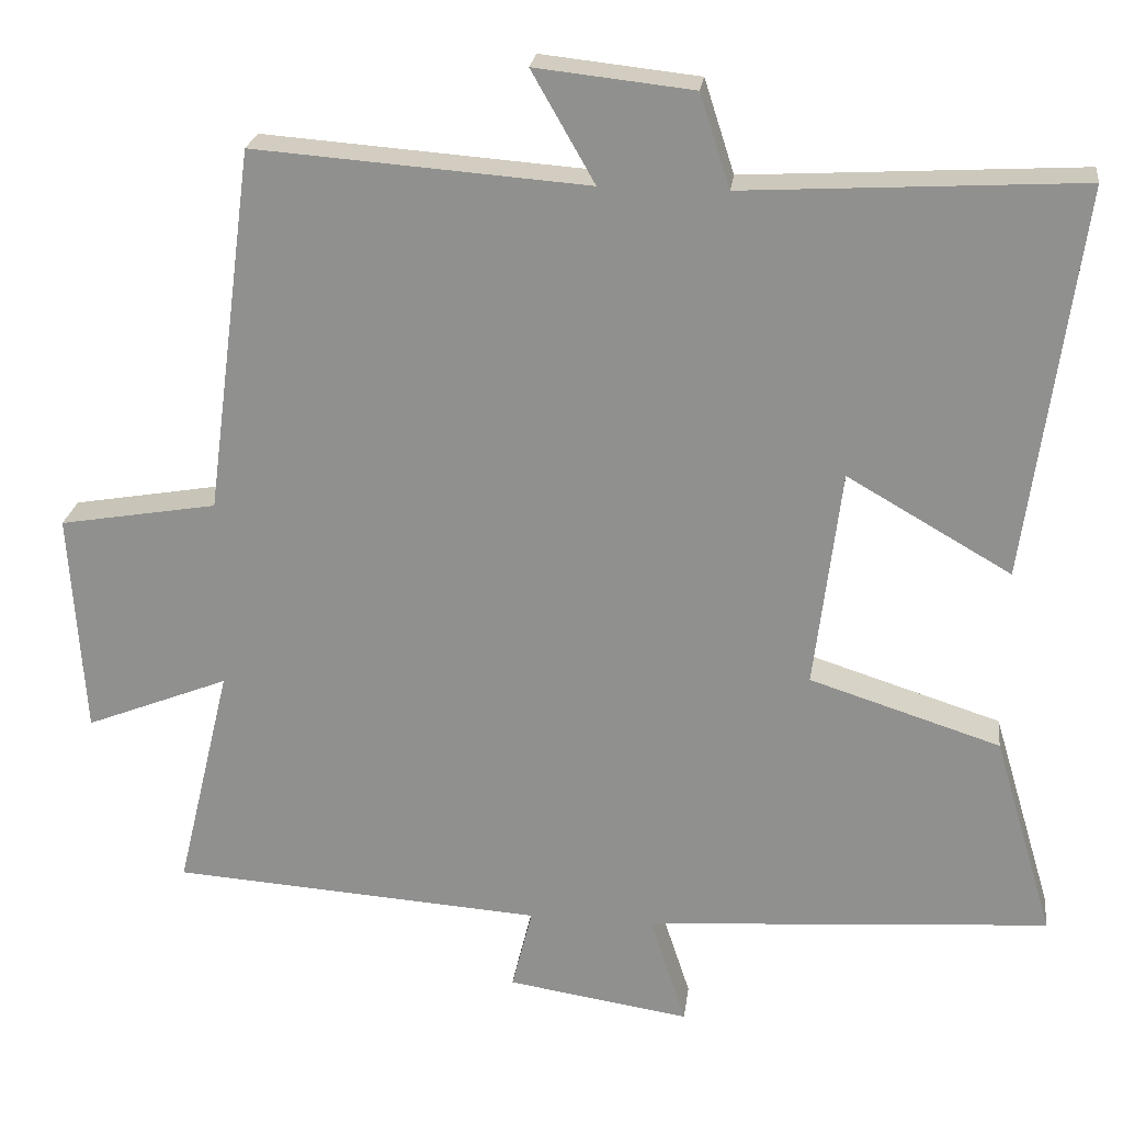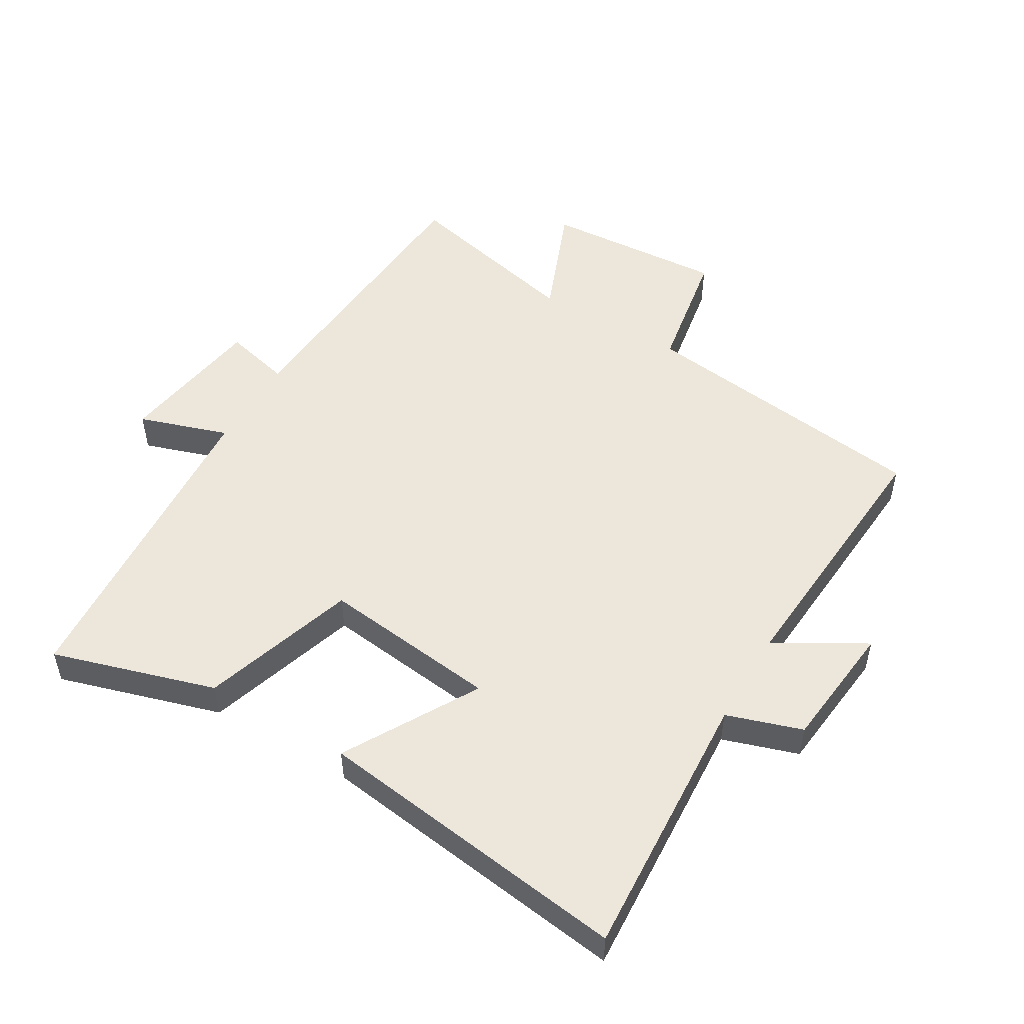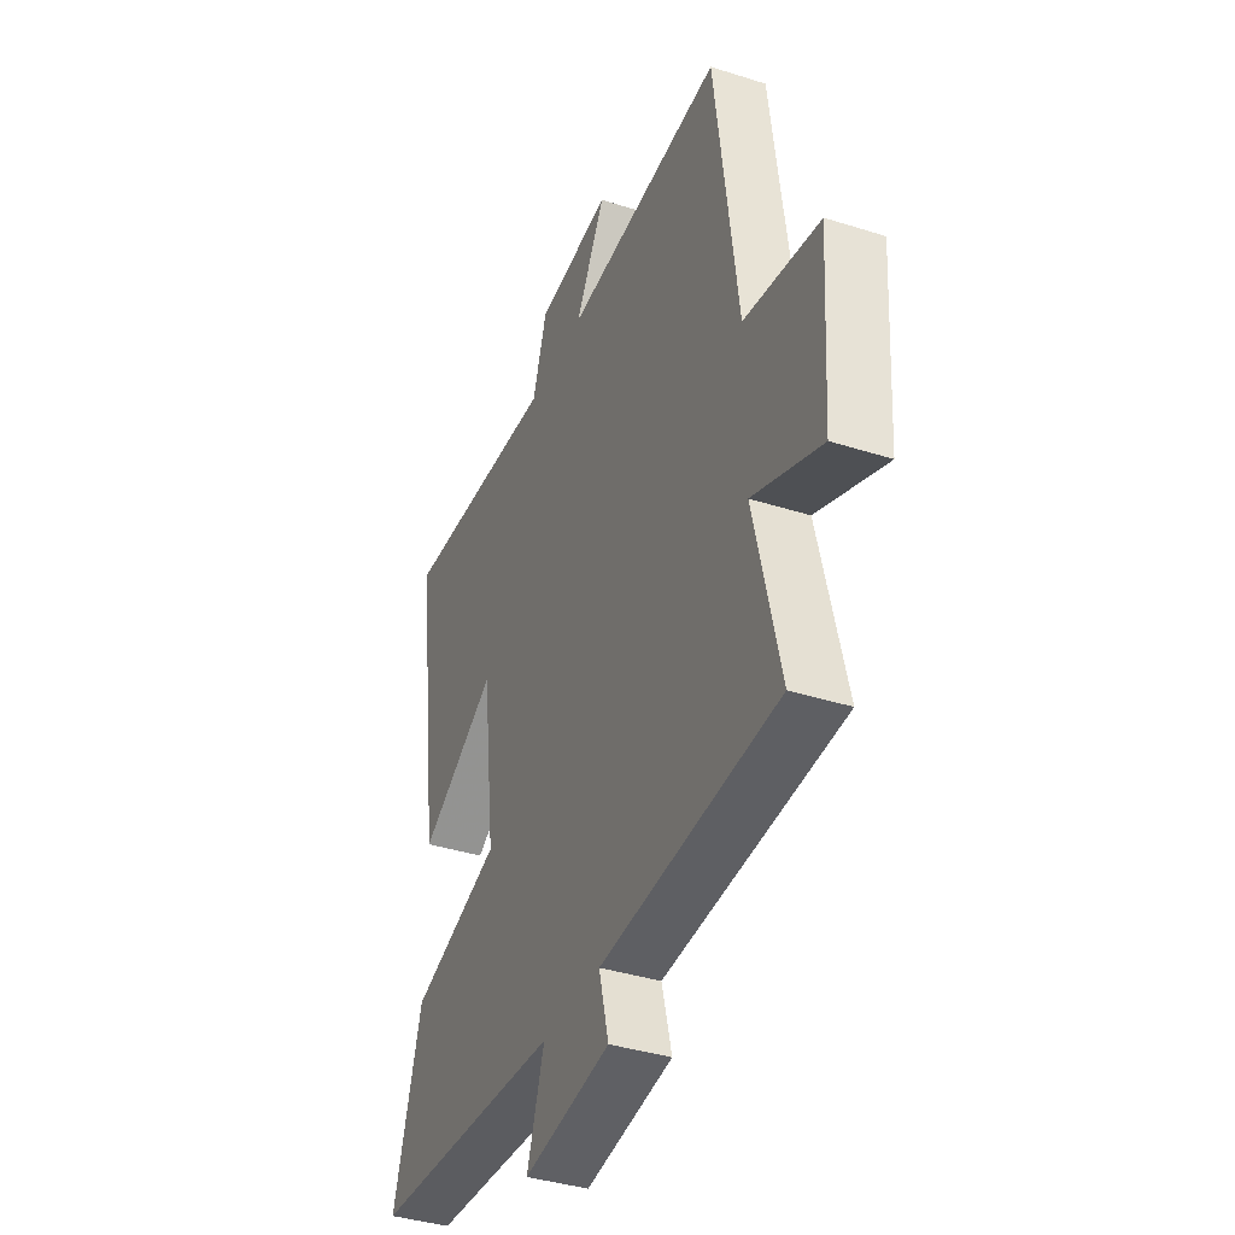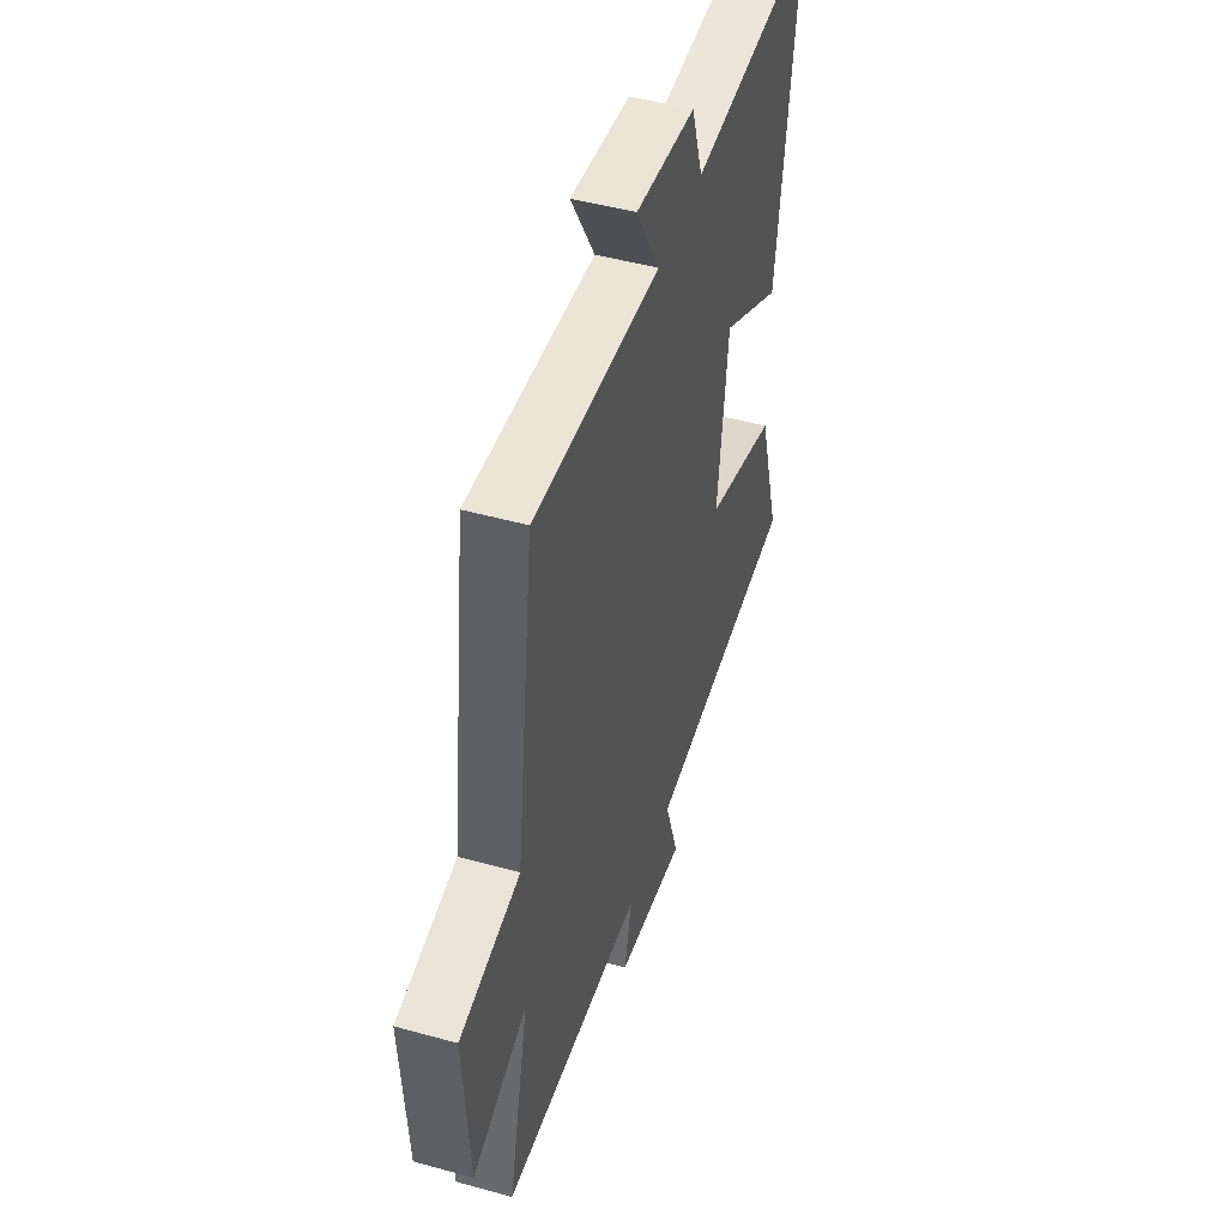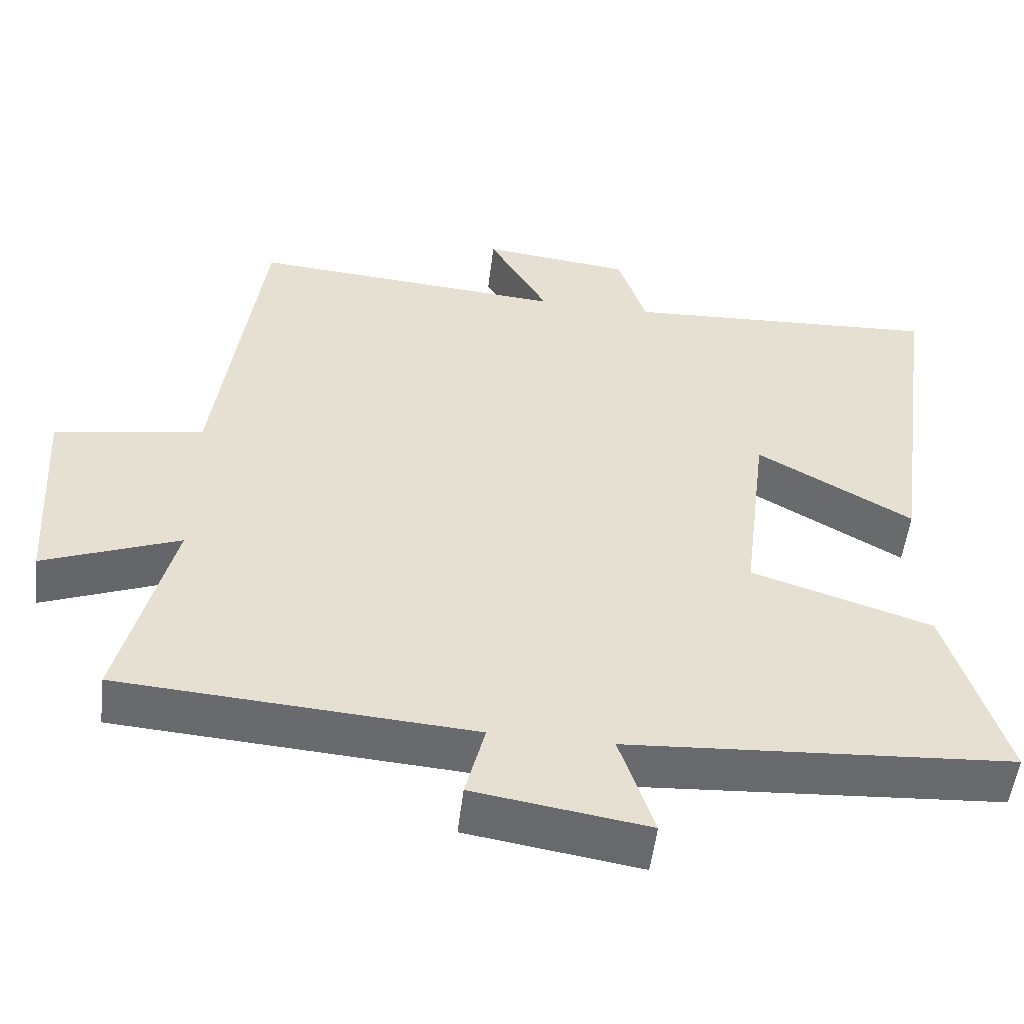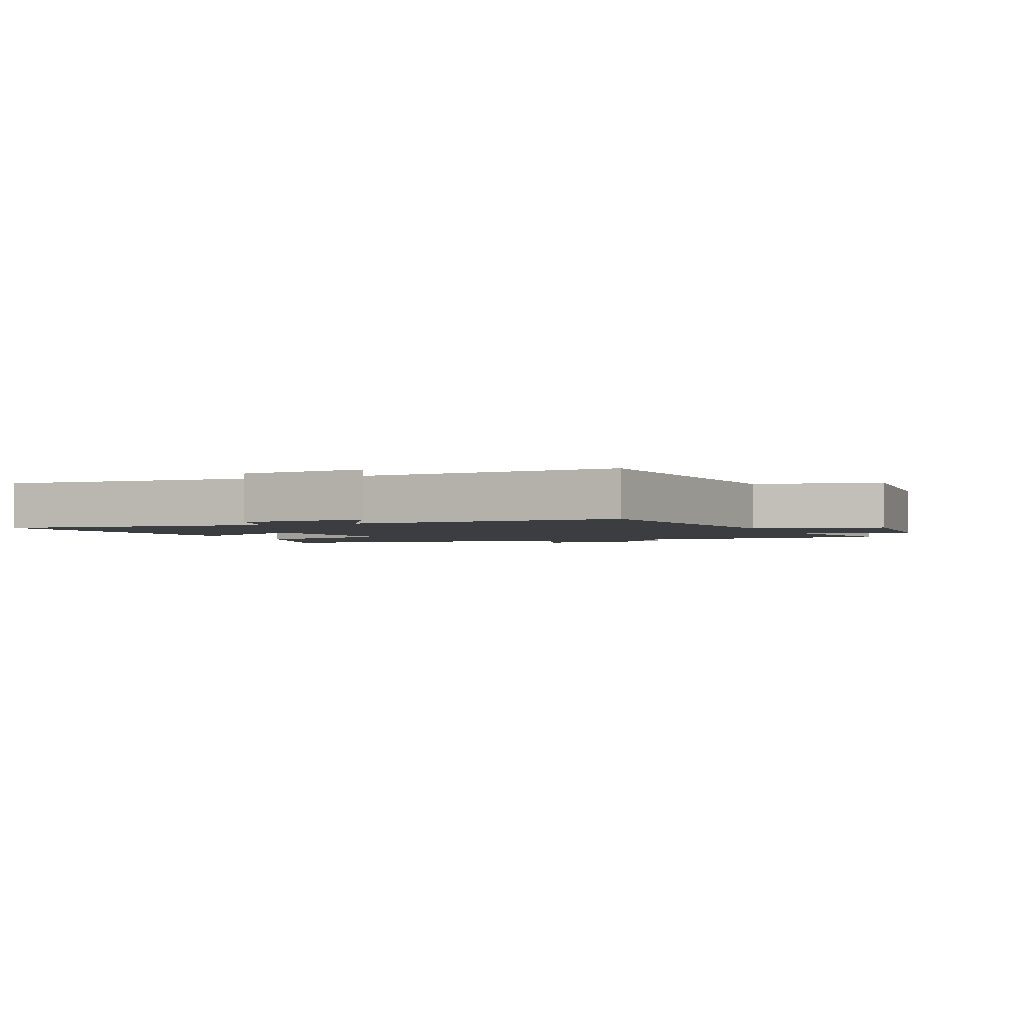
<metadata>
{"format":"obj","ext":"obj","renderer":"f3d","projection":"perspective","resolution":1024,"background":"white","views":[{"elev":23.3,"azim":-172.9,"up":"+Z"},{"elev":51.4,"azim":-59.6,"up":"+Y"},{"elev":-38.2,"azim":68.0,"up":"+Z"},{"elev":47.8,"azim":107.4,"up":"+Z"},{"elev":-53.0,"azim":173.1,"up":"+Z"},{"elev":-2.3,"azim":22.0,"up":"+Y"}]}
</metadata>
<code>
v 0.569 0.07 -0.467
v 0.098 0.07 -0.5
v 0.124 0.07 -0.605
v -0.108 0.07 -0.641
v -0.062 0.07 -0.5
v -0.576 0.07 -0.465
v -0.5 0.07 -0.209
v -0.258 0.07 -0.131
v -0.292 0.07 0.147
v -0.5 0.07 0.027
v -0.568 0.07 0.524
v -0.142 0.07 0.5
v -0.104 0.07 0.618
v 0.096 0.07 0.64
v 0.016 0.07 0.5
v 0.439 0.07 0.532
v 0.5 0.07 0.068
v 0.7 0.07 0.034
v 0.682 0.07 -0.25
v 0.5 0.07 -0.178
v 0.569 0 -0.467
v 0.098 0 -0.5
v 0.124 0 -0.605
v -0.108 0 -0.641
v -0.062 0 -0.5
v -0.576 0 -0.465
v -0.5 0 -0.209
v -0.258 0 -0.131
v -0.292 0 0.147
v -0.5 0 0.027
v -0.568 0 0.524
v -0.142 0 0.5
v -0.104 0 0.618
v 0.096 0 0.64
v 0.016 0 0.5
v 0.439 0 0.532
v 0.5 0 0.068
v 0.7 0 0.034
v 0.682 0 -0.25
v 0.5 0 -0.178
f 17 18 19 20
f 15 16 17 20
f 15 20 1 2
f 12 13 14 15
f 12 15 2
f 9 10 11 12
f 8 9 12 2
f 5 6 7 8
f 5 8 2 3
f 3 4 5
f 40 39 38 37
f 40 37 36 35
f 22 21 40 35
f 35 34 33 32
f 22 35 32
f 32 31 30 29
f 22 32 29 28
f 28 27 26 25
f 23 22 28 25
f 25 24 23
f 1 21 22 2
f 2 22 23 3
f 3 23 24 4
f 4 24 25 5
f 5 25 26 6
f 6 26 27 7
f 7 27 28 8
f 8 28 29 9
f 9 29 30 10
f 10 30 31 11
f 11 31 32 12
f 12 32 33 13
f 13 33 34 14
f 14 34 35 15
f 15 35 36 16
f 16 36 37 17
f 17 37 38 18
f 18 38 39 19
f 19 39 40 20
f 20 40 21 1

</code>
